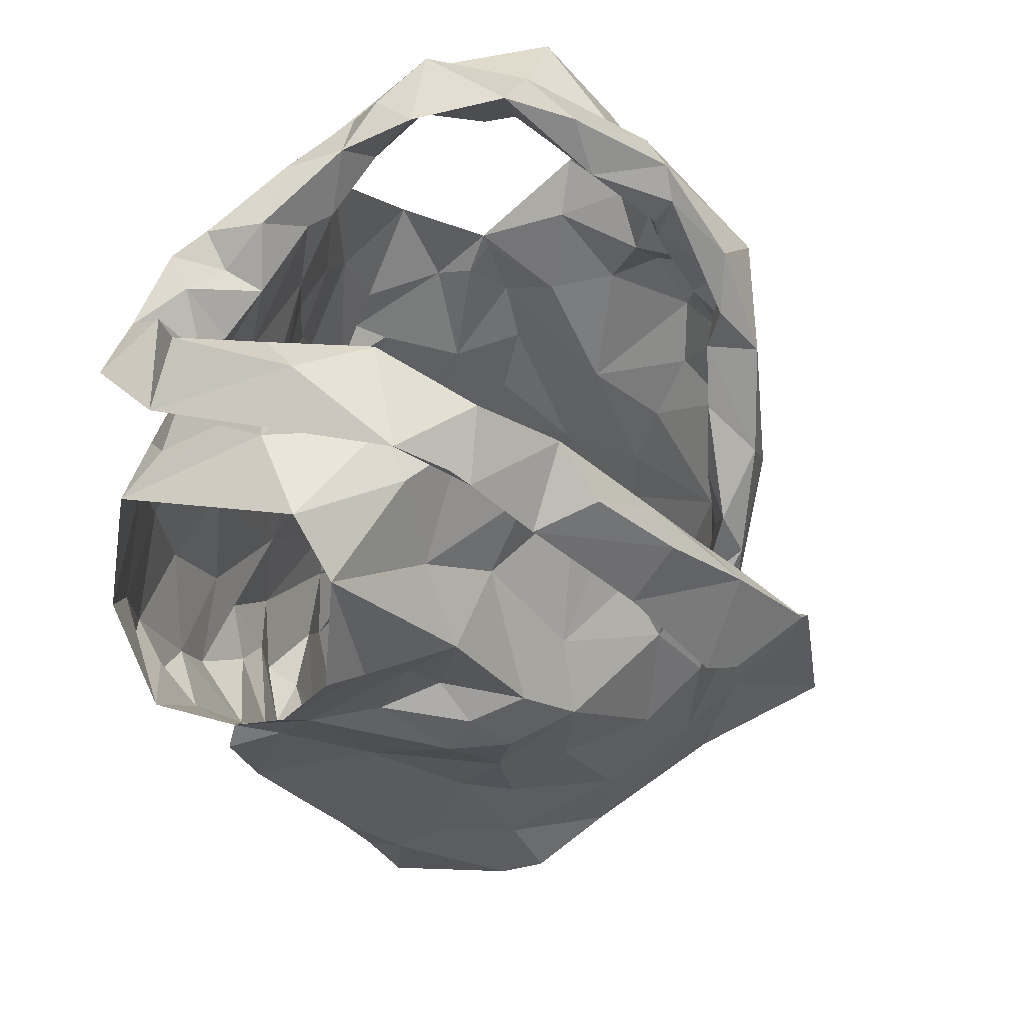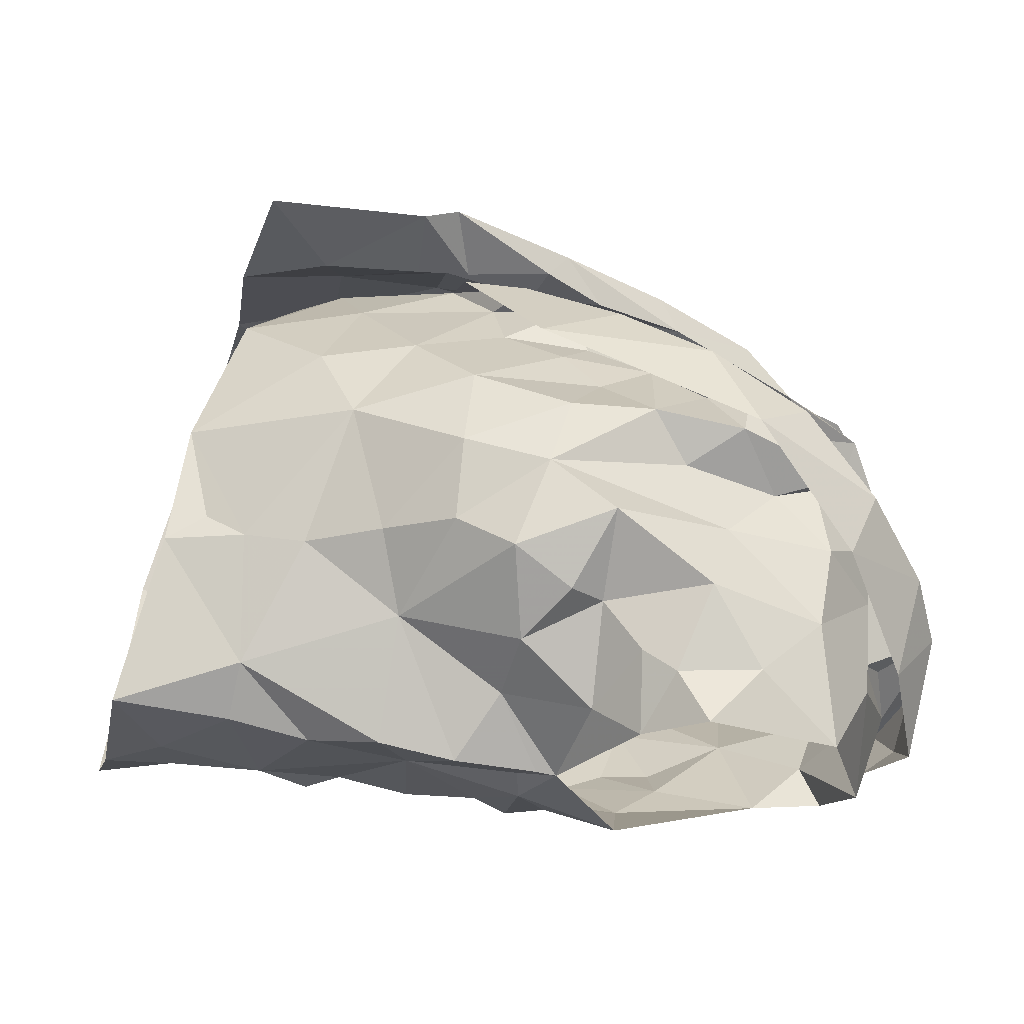
<metadata>
{"format":"obj","ext":"obj","renderer":"f3d","projection":"perspective","resolution":1024,"background":"white","views":[{"elev":49.6,"azim":-74.5,"up":"+Y"},{"elev":24.5,"azim":95.8,"up":"+Z"}]}
</metadata>
<code>
v -0.7163 0.02336 0.02966
v -0.7083 0.03739 0.0273
v -0.6844 0.1292 0.03948
v -0.6819 0.1474 0.02612
v -0.6685 0.1816 0.005688
v -0.6546 0.1926 -0.004021
v -0.6898 0.1292 -0.04653
v -0.6766 0.1102 -0.03546
v -0.6834 0.06085 -0.03452
v -0.6813 0.03528 -0.02686
v -0.7091 0.01051 0.02426
v -0.6843 0.03936 -0.007299
v -0.6623 0.1708 -0.0141
v -0.6759 0.1547 -0.01347
v -0.683 0.1427 -0.0429
v -0.6854 0.1244 -0.01449
v -0.7055 0.0581 0.02719
v -0.6771 0.08528 -0.03041
v -0.682 0.1362 -0.04121
v -0.675 0.1703 0.00921
v -0.6798 0.1315 0.008398
v -0.6882 0.1568 0.01897
v -0.6948 0.09014 0.006963
v -0.8714 0.02697 0.02175
v -0.874 0.0579 0.02162
v -0.8936 0.1148 0.0263
v -0.9356 0.1856 -0.02157
v -0.914 0.1051 -0.06843
v -0.904 0.07681 -0.06397
v -0.896 0.05397 -0.05257
v -0.8769 0.003717 -0.03412
v -0.8697 -0.02177 -0.02571
v -0.8671 0.001197 0.03113
v -0.8796 0.01109 -0.02073
v -0.871 -0.003994 0.01725
v -0.9027 0.1324 -0.01616
v -0.924 0.1442 -0.0425
v -0.8797 0.06278 0.004796
v -0.8776 0.02527 -0.005059
v -0.9073 0.1106 -0.05194
v -0.8923 0.1393 0.001621
v -0.9115 0.1284 -0.0388
v -0.8985 0.1112 0.006591
v -0.8919 0.08801 -0.0255
v -0.8875 0.02994 -0.04002
v -0.7271 0.2045 0.0673
v -0.7426 0.244 -0.07144
v -0.8208 0.2145 -0.1103
v -0.8104 0.2308 -0.1145
v -0.8072 0.2258 -0.09697
v -0.8088 0.2208 -0.08387
v -0.74 0.2502 -0.04715
v -0.7244 0.2427 -0.01872
v -0.7356 0.2429 -0.00143
v -0.7359 0.1994 0.06029
v -0.7602 0.186 0.06087
v -0.7519 0.151 0.0667
v -0.7811 0.1445 0.0682
v -0.796 0.2398 -0.08678
v -0.8175 0.09349 0.07445
v -0.7988 0.2338 -0.1059
v -0.7701 0.2422 -0.08701
v -0.7775 0.2204 -0.0858
v -0.7989 0.1 0.08538
v -0.7576 0.1307 0.08455
v -0.8015 0.1097 0.07361
v -0.7419 0.2655 -0.01761
v -0.7544 0.2596 -0.04693
v -0.7939 0.1364 0.07725
v -0.7708 0.167 0.06491
v -0.7165 0.2357 0.02648
v -0.7429 0.2235 0.0362
v -0.7452 0.2417 0.01411
v -0.7158 0.2531 -0.01723
v -0.7217 0.259 -0.05128
v -0.7441 0.2554 -0.06235
v -0.7831 0.2294 -0.07565
v -0.7947 0.1221 0.08521
v -0.7764 0.1558 0.08373
v -0.7479 0.2196 0.06224
v -0.7579 0.2009 0.06422
v -0.7353 0.2476 -0.02664
v -0.7642 0.2494 -0.06845
v -0.7585 0.1875 0.07832
v -0.7413 0.2326 0.04161
v -0.7353 0.243 0.03769
v -0.7394 0.2596 0.00627
v -0.7379 0.2306 -0.08184
v -0.821 0.03574 0.06417
v -0.8268 0.05177 0.06781
v -0.7875 0.02439 0.06946
v -0.7244 0.2291 0.02275
v -0.7082 0.2415 -0.06015
v -0.7525 0.2381 -0.06079
v -0.6724 0.2325 -0.02091
v -0.7403 0.01393 0.04925
v -0.7799 0.1158 0.07242
v -0.7978 0.06377 0.07296
v -0.7034 0.08418 0.03395
v -0.7064 0.2428 -0.01913
v -0.7601 0.05557 0.0708
v -0.6959 0.1091 0.04232
v -0.7668 0.1371 0.07116
v -0.7344 0.1701 0.06661
v -0.6932 0.1607 0.04937
v -0.7364 0.2101 0.03642
v -0.7063 0.1383 0.05947
v -0.6751 0.2082 0.004104
v -0.7295 0.1809 0.04914
v -0.7318 0.07083 0.06337
v -0.7637 0.08747 0.0746
v -0.7406 0.11 0.07379
v -0.7137 0.1097 0.0624
v -0.7271 0.1432 0.07061
v -0.7161 0.1955 0.0329
v -0.6868 0.1918 0.02762
v -0.6997 0.2264 0.008456
v -0.8266 0.09566 0.09195
v -0.8679 0.198 0.02698
v -0.8807 0.2347 0.003437
v -0.8278 0.2155 -0.09045
v -0.8401 0.2186 -0.09454
v -0.8721 0.2371 -0.02126
v -0.8549 0.1995 0.0216
v -0.8356 0.1791 0.03256
v -0.8331 0.159 0.04331
v -0.8339 0.1401 0.05249
v -0.8151 0.1465 0.07257
v -0.8199 0.1211 0.07248
v -0.8085 0.1285 0.08601
v -0.8275 0.2349 -0.1025
v -0.847 0.2337 -0.1143
v -0.8504 0.1988 0.0444
v -0.7901 0.08771 0.1116
v -0.8688 0.2561 -0.08965
v -0.8366 0.1045 0.08281
v -0.8181 0.1345 0.08889
v -0.8871 0.2412 -0.09196
v -0.8534 0.2536 -0.02851
v -0.8664 0.2299 -0.1182
v -0.8654 0.2278 -0.09044
v -0.8771 0.2255 0.00911
v -0.8448 0.2185 0.01213
v -0.8428 0.2153 0.02889
v -0.8573 0.2406 0.005724
v -0.8493 0.2359 -0.009685
v -0.8506 0.1513 0.05746
v -0.7998 0.09797 0.1105
v -0.8689 0.2542 -0.05066
v -0.8837 0.2441 -0.01354
v -0.8369 0.1671 0.06754
v -0.8565 0.2492 -0.06338
v -0.828 0.1739 0.05884
v -0.8495 0.2419 -0.1032
v -0.8457 0.009059 0.04909
v -0.7834 0.03643 0.1177
v -0.8004 0.051 0.08912
v -0.8791 0.2317 -0.07293
v -0.9138 0.239 -0.03585
v -0.9226 0.2215 -0.0219
v -0.8014 0.0834 0.08764
v -0.8643 0.2281 0.001831
v -0.8698 0.08239 0.03986
v -0.8087 0.0195 0.08095
v -0.8974 0.1283 0.01339
v -0.8303 0.1417 0.06467
v -0.8837 0.2292 -0.009938
v -0.9047 0.1594 -0.005318
v -0.8714 0.1777 0.01391
v -0.8898 0.1979 -0.002539
v -0.884 0.08706 0.01983
v -0.8895 0.1372 0.03006
v -0.8836 0.2364 -0.05681
v -0.8263 0.09005 0.07897
v -0.8039 0.1007 0.08637
v -0.8658 0.141 0.0375
v -0.8781 0.1196 0.04497
v -0.8521 0.04459 0.05389
v -0.8265 0.05175 0.07621
v -0.9202 0.1741 -0.01419
v -0.9016 0.174 0.01075
v -0.849 0.08344 0.06505
v -0.8382 0.1199 0.06502
v -0.7235 0.1216 -0.08291
v -0.7217 0.08732 -0.07621
v -0.7197 0.05234 -0.07412
v -0.707 0.008415 -0.05989
v -0.6749 -0.001336 -0.01838
v -0.6962 0.1613 -0.07069
v -0.6994 0.09098 -0.04964
v -0.6943 0.1291 -0.0581
v -0.709 0.0386 -0.06219
v -0.6946 0.008517 -0.0463
v -0.8904 0.1453 -0.1104
v -0.8944 0.125 -0.109
v -0.8412 0.05336 -0.09387
v -0.8584 0.0391 -0.0799
v -0.8421 0.008773 -0.0683
v -0.8353 -0.01411 -0.06421
v -0.8291 -0.03024 -0.05541
v -0.9107 0.1141 -0.0669
v -0.9176 0.1261 -0.0916
v -0.876 0.06375 -0.08114
v -0.8923 0.1141 -0.1009
v -0.8968 0.09901 -0.08767
v -0.8622 0.01273 -0.05943
v -0.8733 0.04518 -0.06741
v -0.8108 0.1934 -0.0895
v -0.8062 0.1632 -0.08736
v -0.7982 0.1093 -0.09673
v -0.7841 0.09147 -0.09257
v -0.8467 0.1164 -0.1124
v -0.8275 0.06692 -0.101
v -0.8244 0.02696 -0.09137
v -0.8244 0.01911 -0.08049
v -0.8176 -0.009057 -0.07742
v -0.8997 0.2102 -0.1005
v -0.873 0.2084 -0.1006
v -0.7851 -0.03169 -0.08279
v -0.9063 0.1617 -0.107
v -0.7922 0.009396 -0.08675
v -0.8045 0.04279 -0.09809
v -0.8464 0.02464 -0.08046
v -0.8277 0.04479 -0.09159
v -0.8564 0.0678 -0.1032
v -0.8406 0.1875 -0.1026
v -0.8832 0.2181 -0.09187
v -0.7778 -0.00729 -0.08814
v -0.7954 0.07071 -0.09631
v -0.8062 0.1412 -0.1023
v -0.8306 0.08565 -0.1053
v -0.8559 0.15 -0.1126
v -0.8839 0.09633 -0.1064
v -0.8776 0.1158 -0.1144
v -0.868 0.1775 -0.1099
v -0.8265 0.1692 -0.1031
v -0.8658 0.08503 -0.1061
v -0.8244 0.1262 -0.1022
v -0.7634 0.169 -0.08896
v -0.7542 0.1392 -0.08992
v -0.7634 0.1242 -0.08863
v -0.7376 0.04484 -0.08299
v -0.7429 0.02367 -0.07699
v -0.7479 -0.0009543 -0.07859
v -0.7361 0.2073 -0.08315
v -0.7744 0.2286 -0.06977
v -0.7525 0.2233 -0.07608
v -0.7764 0.1944 -0.08271
v -0.7051 -0.01402 -0.0589
v -0.7262 0.00159 -0.06981
v -0.7196 0.06426 -0.06947
v -0.758 0.03357 -0.08984
v -0.7291 0.1597 -0.08377
v -0.7287 -0.02358 -0.07744
v -0.7171 0.1114 -0.07352
v -0.7195 0.1357 -0.0783
v -0.7656 0.01636 -0.09008
v -0.7507 0.05923 -0.08691
v -0.746 0.1727 -0.08434
v -0.7383 0.1135 -0.08493
v -0.7607 0.08302 -0.08625
v -0.7631 0.1525 -0.08974
v -0.7658 0.1088 -0.08891
v -0.7905 0.1568 -0.08784
f 102 99 23
f 1 11 2
f 3 102 23
f 14 20 22
f 2 12 17
f 13 6 5
f 12 188 10
f 18 8 23
f 12 2 11
f 188 12 11
f 7 19 8
f 15 13 14
f 16 15 14
f 16 19 15
f 16 14 21
f 20 13 5
f 13 20 14
f 12 9 18
f 3 23 21
f 16 8 19
f 9 12 10
f 17 23 99
f 17 12 23
f 23 12 18
f 22 21 14
f 21 22 4
f 21 4 3
f 8 16 23
f 23 16 21
f 44 40 29
f 37 201 42
f 25 38 24
f 32 34 31
f 35 33 24
f 35 34 32
f 39 34 35
f 37 180 27
f 42 180 37
f 39 35 24
f 34 45 31
f 25 171 38
f 41 168 36
f 24 38 39
f 42 201 40
f 44 42 40
f 44 29 30
f 36 165 41
f 44 171 43
f 42 43 36
f 168 42 36
f 180 42 168
f 38 171 44
f 201 28 40
f 29 40 28
f 43 171 26
f 36 43 165
f 42 44 43
f 44 45 39
f 38 44 39
f 45 34 39
f 44 30 45
f 64 60 78
f 64 78 65
f 60 66 78
f 103 57 70
f 58 70 69
f 66 97 69
f 104 70 57
f 46 65 84
f 59 61 62
f 84 80 46
f 71 46 86
f 94 246 83
f 48 63 61
f 79 65 78
f 94 68 52
f 54 53 67
f 85 55 106
f 73 54 67
f 48 61 49
f 59 50 61
f 61 50 49
f 76 47 75
f 69 78 66
f 61 63 62
f 77 51 59
f 50 59 51
f 104 56 70
f 81 56 55
f 85 80 81
f 73 92 54
f 67 74 87
f 58 69 97
f 70 58 103
f 56 81 84
f 46 80 86
f 81 55 85
f 72 85 106
f 72 92 73
f 72 73 85
f 87 74 71
f 82 67 53
f 67 82 52
f 67 52 68
f 83 68 94
f 83 47 76
f 77 59 83
f 68 76 75
f 76 68 83
f 47 83 62
f 78 69 79
f 56 84 79
f 70 79 69
f 70 56 79
f 80 85 86
f 86 85 73
f 84 81 80
f 71 86 87
f 73 67 87
f 75 74 67
f 68 75 67
f 77 83 246
f 63 47 62
f 62 83 59
f 84 65 79
f 73 87 86
f 57 114 104
f 98 60 90
f 90 91 98
f 58 97 103
f 95 93 100
f 3 4 105
f 117 54 92
f 95 108 6
f 110 17 99
f 110 99 113
f 89 91 90
f 116 22 20
f 60 98 66
f 94 93 247
f 52 93 94
f 88 247 93
f 116 5 108
f 96 11 1
f 96 1 2
f 17 110 2
f 53 52 82
f 113 102 107
f 109 55 104
f 100 117 95
f 2 110 96
f 100 52 53
f 100 93 52
f 99 102 113
f 103 97 112
f 22 116 105
f 72 106 92
f 54 117 100
f 91 96 101
f 98 91 101
f 96 110 101
f 102 3 107
f 4 22 105
f 5 116 20
f 108 5 6
f 115 106 109
f 55 109 106
f 54 100 53
f 108 95 117
f 111 66 98
f 97 66 111
f 111 110 112
f 112 57 103
f 3 105 107
f 113 107 114
f 113 112 110
f 112 97 111
f 104 55 56
f 114 112 113
f 112 114 57
f 111 98 101
f 104 107 109
f 114 107 104
f 109 107 115
f 115 116 117
f 107 105 115
f 117 92 115
f 105 116 115
f 106 115 92
f 116 108 117
f 111 101 110
f 146 139 123
f 122 131 121
f 50 51 131
f 143 124 144
f 49 131 132
f 121 131 51
f 49 50 131
f 154 132 122
f 138 154 135
f 139 173 123
f 175 134 148
f 140 48 132
f 173 139 152
f 130 175 148
f 130 128 129
f 166 153 127
f 48 49 132
f 144 125 153
f 136 148 118
f 142 144 119
f 175 161 134
f 137 136 147
f 148 136 137
f 127 153 126
f 122 132 131
f 154 122 141
f 150 138 149
f 158 173 152
f 139 150 149
f 139 145 150
f 140 132 154
f 154 138 140
f 152 141 158
f 141 135 154
f 119 144 133
f 144 142 145
f 139 146 145
f 124 125 144
f 142 150 145
f 123 162 146
f 144 153 133
f 151 147 119
f 128 153 166
f 143 144 145
f 142 120 150
f 143 146 162
f 145 146 143
f 153 151 133
f 119 133 151
f 137 151 153
f 147 151 137
f 128 130 137
f 153 128 137
f 139 149 152
f 149 135 152
f 135 149 138
f 126 153 125
f 137 130 148
f 152 135 141
f 33 155 24
f 41 165 172
f 181 172 169
f 155 164 179
f 172 165 26
f 178 25 24
f 158 141 227
f 217 159 173
f 160 167 159
f 157 164 156
f 227 217 158
f 157 156 134
f 180 181 160
f 170 162 167
f 181 170 160
f 130 174 175
f 168 181 180
f 129 128 183
f 179 157 161
f 160 27 180
f 217 173 158
f 155 179 178
f 162 124 143
f 124 162 170
f 167 162 123
f 171 25 163
f 166 183 128
f 26 165 43
f 159 123 173
f 175 174 161
f 125 176 126
f 170 169 124
f 167 160 170
f 177 183 176
f 171 177 26
f 26 177 172
f 172 181 41
f 41 181 168
f 130 129 174
f 167 123 159
f 155 178 24
f 125 124 169
f 169 176 125
f 171 163 177
f 127 176 183
f 177 182 183
f 127 183 166
f 179 161 174
f 174 129 183
f 176 172 177
f 127 126 176
f 176 169 172
f 170 181 169
f 179 164 157
f 178 179 182
f 25 178 163
f 182 179 174
f 163 178 182
f 134 161 157
f 182 174 183
f 182 177 163
f 190 191 7
f 19 7 15
f 191 256 189
f 7 191 15
f 193 188 249
f 188 193 10
f 187 193 249
f 192 186 251
f 9 10 192
f 8 18 190
f 193 192 10
f 184 256 191
f 191 255 184
f 15 191 189
f 193 187 192
f 190 251 185
f 255 190 185
f 190 255 191
f 18 9 190
f 7 8 190
f 190 192 251
f 190 9 192
f 237 225 203
f 205 204 233
f 237 205 233
f 202 194 195
f 202 220 194
f 198 199 206
f 207 206 30
f 202 204 205
f 206 223 198
f 204 202 195
f 200 32 199
f 32 31 206
f 29 201 203
f 207 197 223
f 207 223 206
f 201 202 205
f 203 205 237
f 201 29 28
f 206 45 30
f 203 225 196
f 207 203 197
f 45 206 31
f 199 32 206
f 201 205 203
f 203 196 197
f 203 207 29
f 29 207 30
f 257 228 221
f 141 218 227
f 224 222 214
f 231 213 225
f 121 226 122
f 222 213 229
f 210 238 230
f 215 221 216
f 230 236 209
f 237 233 234
f 51 208 226
f 217 218 220
f 220 235 194
f 235 218 226
f 200 216 219
f 220 218 235
f 257 221 222
f 122 218 141
f 215 216 198
f 234 194 232
f 215 198 223
f 234 204 195
f 227 218 217
f 219 216 228
f 257 222 252
f 222 229 252
f 222 224 213
f 232 235 226
f 226 236 232
f 223 224 214
f 223 214 215
f 223 197 224
f 225 213 196
f 196 213 224
f 197 196 224
f 234 232 212
f 195 194 234
f 212 231 237
f 233 204 234
f 51 226 121
f 221 228 216
f 231 229 213
f 229 210 211
f 238 210 229
f 229 231 238
f 214 222 221
f 198 216 199
f 236 226 208
f 122 226 218
f 212 238 231
f 214 221 215
f 234 212 237
f 237 231 225
f 232 194 235
f 209 236 208
f 238 212 232
f 236 238 232
f 230 238 236
f 216 200 199
f 185 261 260
f 249 254 187
f 244 254 228
f 251 258 261
f 243 192 250
f 261 263 260
f 239 248 259
f 244 250 254
f 255 185 260
f 240 260 241
f 239 259 262
f 208 77 248
f 247 248 246
f 246 94 247
f 260 263 241
f 244 228 257
f 242 243 252
f 258 229 261
f 246 248 77
f 252 229 258
f 88 245 247
f 253 189 256
f 254 219 228
f 209 264 230
f 257 243 244
f 51 77 208
f 253 256 260
f 245 189 253
f 253 259 245
f 254 250 187
f 192 187 250
f 192 243 242
f 261 185 251
f 243 257 252
f 210 263 211
f 261 211 263
f 230 264 210
f 209 208 248
f 245 248 247
f 248 239 264
f 248 264 209
f 244 243 250
f 192 242 186
f 242 258 251
f 242 251 186
f 184 255 260
f 256 184 260
f 240 262 259
f 258 242 252
f 239 262 264
f 262 240 241
f 210 264 263
f 253 260 240
f 229 211 261
f 263 264 241
f 253 240 259
f 262 241 264
f 248 245 259
f 99 102 23
f 11 1 2
f 102 3 23
f 20 14 22
f 12 2 17
f 6 13 5
f 188 12 10
f 8 18 23
f 2 12 11
f 12 188 11
f 19 7 8
f 13 15 14
f 15 16 14
f 19 16 15
f 14 16 21
f 13 20 5
f 20 13 14
f 9 12 18
f 23 3 21
f 8 16 19
f 12 9 10
f 23 17 99
f 12 17 23
f 12 23 18
f 21 22 14
f 22 21 4
f 4 21 3
f 16 8 23
f 16 23 21
f 40 44 29
f 201 37 42
f 38 25 24
f 34 32 31
f 33 35 24
f 34 35 32
f 34 39 35
f 180 37 27
f 180 42 37
f 35 39 24
f 45 34 31
f 171 25 38
f 168 41 36
f 38 24 39
f 201 42 40
f 42 44 40
f 29 44 30
f 165 36 41
f 171 44 43
f 43 42 36
f 42 168 36
f 42 180 168
f 171 38 44
f 28 201 40
f 40 29 28
f 171 43 26
f 43 36 165
f 44 42 43
f 45 44 39
f 44 38 39
f 34 45 39
f 30 44 45
f 60 64 78
f 78 64 65
f 66 60 78
f 57 103 70
f 70 58 69
f 97 66 69
f 70 104 57
f 65 46 84
f 61 59 62
f 80 84 46
f 46 71 86
f 246 94 83
f 63 48 61
f 65 79 78
f 68 94 52
f 53 54 67
f 55 85 106
f 54 73 67
f 61 48 49
f 50 59 61
f 50 61 49
f 47 76 75
f 78 69 66
f 63 61 62
f 51 77 59
f 59 50 51
f 56 104 70
f 56 81 55
f 80 85 81
f 92 73 54
f 74 67 87
f 69 58 97
f 58 70 103
f 81 56 84
f 80 46 86
f 55 81 85
f 85 72 106
f 92 72 73
f 73 72 85
f 74 87 71
f 67 82 53
f 82 67 52
f 52 67 68
f 68 83 94
f 47 83 76
f 59 77 83
f 76 68 75
f 68 76 83
f 83 47 62
f 69 78 79
f 84 56 79
f 79 70 69
f 56 70 79
f 85 80 86
f 85 86 73
f 81 84 80
f 86 71 87
f 67 73 87
f 74 75 67
f 75 68 67
f 83 77 246
f 47 63 62
f 83 62 59
f 65 84 79
f 87 73 86
f 114 57 104
f 60 98 90
f 91 90 98
f 97 58 103
f 93 95 100
f 4 3 105
f 54 117 92
f 108 95 6
f 17 110 99
f 99 110 113
f 91 89 90
f 22 116 20
f 98 60 66
f 93 94 247
f 93 52 94
f 247 88 93
f 5 116 108
f 11 96 1
f 1 96 2
f 110 17 2
f 52 53 82
f 102 113 107
f 55 109 104
f 117 100 95
f 110 2 96
f 52 100 53
f 93 100 52
f 102 99 113
f 97 103 112
f 116 22 105
f 106 72 92
f 117 54 100
f 96 91 101
f 91 98 101
f 110 96 101
f 3 102 107
f 22 4 105
f 116 5 20
f 5 108 6
f 106 115 109
f 109 55 106
f 100 54 53
f 95 108 117
f 66 111 98
f 66 97 111
f 110 111 112
f 57 112 103
f 105 3 107
f 107 113 114
f 112 113 110
f 97 112 111
f 55 104 56
f 112 114 113
f 114 112 57
f 98 111 101
f 107 104 109
f 107 114 104
f 107 109 115
f 116 115 117
f 105 107 115
f 92 117 115
f 116 105 115
f 115 106 92
f 108 116 117
f 101 111 110
f 139 146 123
f 131 122 121
f 51 50 131
f 124 143 144
f 131 49 132
f 131 121 51
f 50 49 131
f 132 154 122
f 154 138 135
f 173 139 123
f 134 175 148
f 48 140 132
f 139 173 152
f 175 130 148
f 128 130 129
f 153 166 127
f 49 48 132
f 125 144 153
f 148 136 118
f 144 142 119
f 161 175 134
f 136 137 147
f 136 148 137
f 153 127 126
f 132 122 131
f 122 154 141
f 138 150 149
f 173 158 152
f 150 139 149
f 145 139 150
f 132 140 154
f 138 154 140
f 141 152 158
f 135 141 154
f 144 119 133
f 142 144 145
f 146 139 145
f 125 124 144
f 150 142 145
f 162 123 146
f 153 144 133
f 147 151 119
f 153 128 166
f 144 143 145
f 120 142 150
f 146 143 162
f 146 145 143
f 151 153 133
f 133 119 151
f 151 137 153
f 151 147 137
f 130 128 137
f 128 153 137
f 149 139 152
f 135 149 152
f 149 135 138
f 153 126 125
f 130 137 148
f 135 152 141
f 155 33 24
f 165 41 172
f 172 181 169
f 164 155 179
f 165 172 26
f 25 178 24
f 141 158 227
f 159 217 173
f 167 160 159
f 164 157 156
f 217 227 158
f 156 157 134
f 181 180 160
f 162 170 167
f 170 181 160
f 174 130 175
f 181 168 180
f 128 129 183
f 157 179 161
f 27 160 180
f 173 217 158
f 179 155 178
f 124 162 143
f 162 124 170
f 162 167 123
f 25 171 163
f 183 166 128
f 165 26 43
f 123 159 173
f 174 175 161
f 176 125 126
f 169 170 124
f 160 167 170
f 183 177 176
f 177 171 26
f 177 26 172
f 181 172 41
f 181 41 168
f 129 130 174
f 123 167 159
f 178 155 24
f 124 125 169
f 176 169 125
f 163 171 177
f 176 127 183
f 182 177 183
f 183 127 166
f 161 179 174
f 129 174 183
f 172 176 177
f 126 127 176
f 169 176 172
f 181 170 169
f 164 179 157
f 179 178 182
f 178 25 163
f 179 182 174
f 178 163 182
f 161 134 157
f 174 182 183
f 177 182 163
f 191 190 7
f 7 19 15
f 256 191 189
f 191 7 15
f 188 193 249
f 193 188 10
f 193 187 249
f 186 192 251
f 10 9 192
f 18 8 190
f 192 193 10
f 256 184 191
f 255 191 184
f 191 15 189
f 187 193 192
f 251 190 185
f 190 255 185
f 255 190 191
f 9 18 190
f 8 7 190
f 192 190 251
f 9 190 192
f 225 237 203
f 204 205 233
f 205 237 233
f 194 202 195
f 220 202 194
f 199 198 206
f 206 207 30
f 204 202 205
f 223 206 198
f 202 204 195
f 32 200 199
f 31 32 206
f 201 29 203
f 197 207 223
f 223 207 206
f 202 201 205
f 205 203 237
f 29 201 28
f 45 206 30
f 225 203 196
f 203 207 197
f 206 45 31
f 32 199 206
f 205 201 203
f 196 203 197
f 207 203 29
f 207 29 30
f 228 257 221
f 218 141 227
f 222 224 214
f 213 231 225
f 226 121 122
f 213 222 229
f 238 210 230
f 221 215 216
f 236 230 209
f 233 237 234
f 208 51 226
f 218 217 220
f 235 220 194
f 218 235 226
f 216 200 219
f 218 220 235
f 221 257 222
f 218 122 141
f 216 215 198
f 194 234 232
f 198 215 223
f 204 234 195
f 218 227 217
f 216 219 228
f 222 257 252
f 229 222 252
f 224 222 213
f 235 232 226
f 236 226 232
f 224 223 214
f 214 223 215
f 197 223 224
f 213 225 196
f 213 196 224
f 196 197 224
f 232 234 212
f 194 195 234
f 231 212 237
f 204 233 234
f 226 51 121
f 228 221 216
f 229 231 213
f 210 229 211
f 210 238 229
f 231 229 238
f 222 214 221
f 216 198 199
f 226 236 208
f 226 122 218
f 238 212 231
f 221 214 215
f 212 234 237
f 231 237 225
f 194 232 235
f 236 209 208
f 212 238 232
f 238 236 232
f 238 230 236
f 200 216 199
f 261 185 260
f 254 249 187
f 254 244 228
f 258 251 261
f 192 243 250
f 263 261 260
f 248 239 259
f 250 244 254
f 185 255 260
f 260 240 241
f 259 239 262
f 77 208 248
f 248 247 246
f 94 246 247
f 263 260 241
f 228 244 257
f 243 242 252
f 229 258 261
f 248 246 77
f 229 252 258
f 245 88 247
f 189 253 256
f 219 254 228
f 264 209 230
f 243 257 244
f 77 51 208
f 256 253 260
f 189 245 253
f 259 253 245
f 250 254 187
f 187 192 250
f 243 192 242
f 185 261 251
f 257 243 252
f 263 210 211
f 211 261 263
f 264 230 210
f 208 209 248
f 248 245 247
f 239 248 264
f 264 248 209
f 243 244 250
f 242 192 186
f 258 242 251
f 251 242 186
f 255 184 260
f 184 256 260
f 262 240 259
f 242 258 252
f 262 239 264
f 240 262 241
f 264 210 263
f 260 253 240
f 211 229 261
f 264 263 241
f 240 253 259
f 241 262 264
f 245 248 259

</code>
